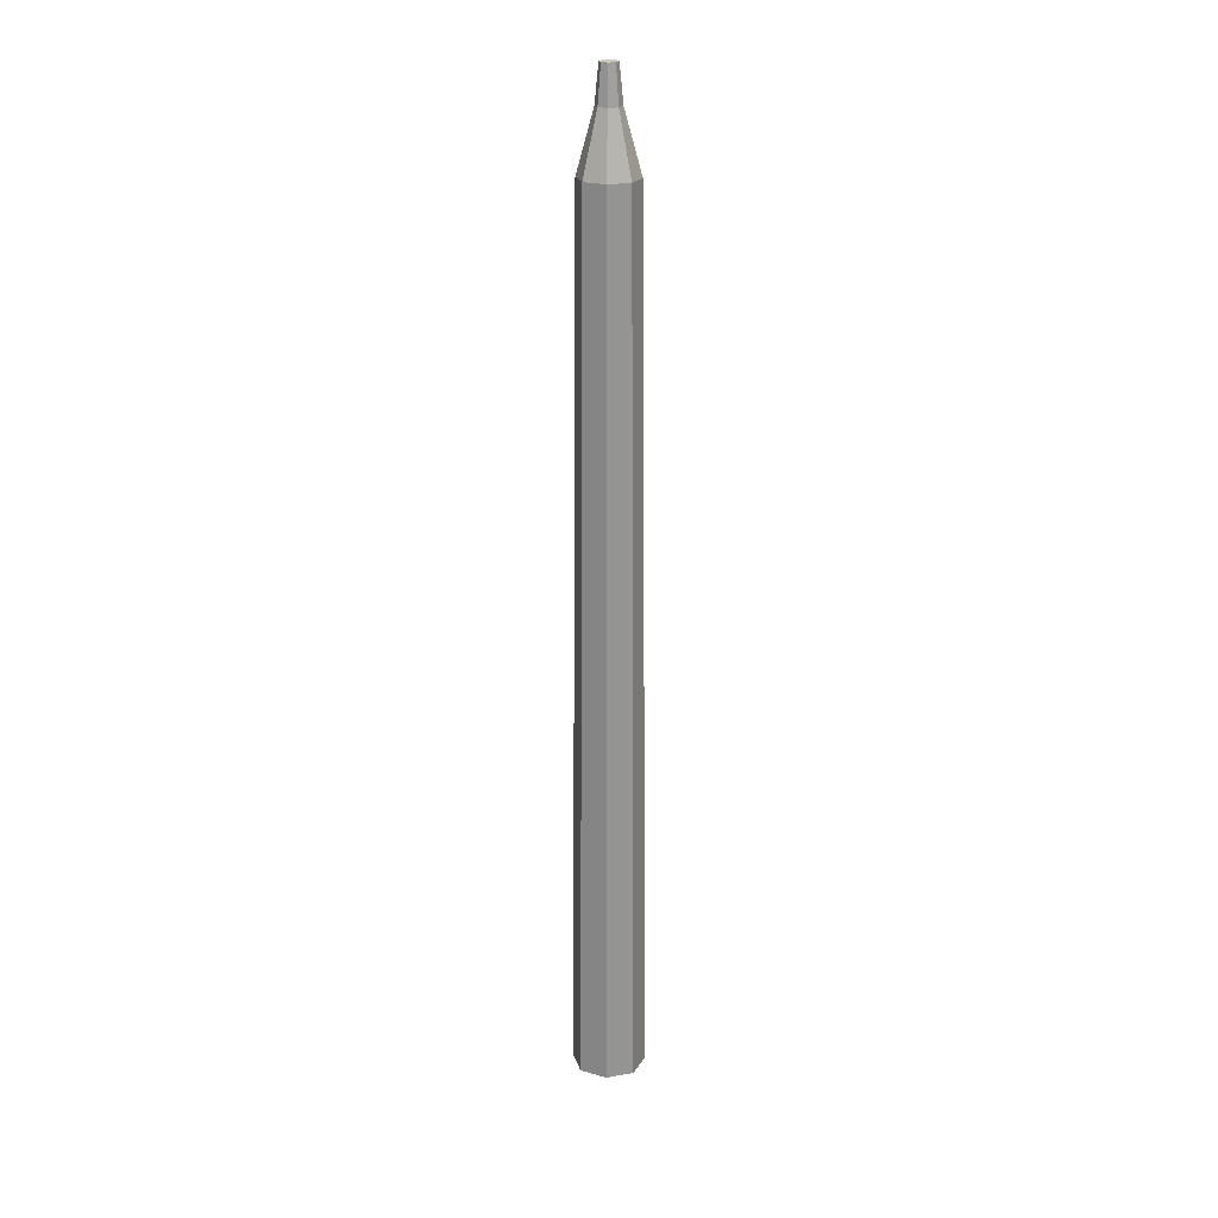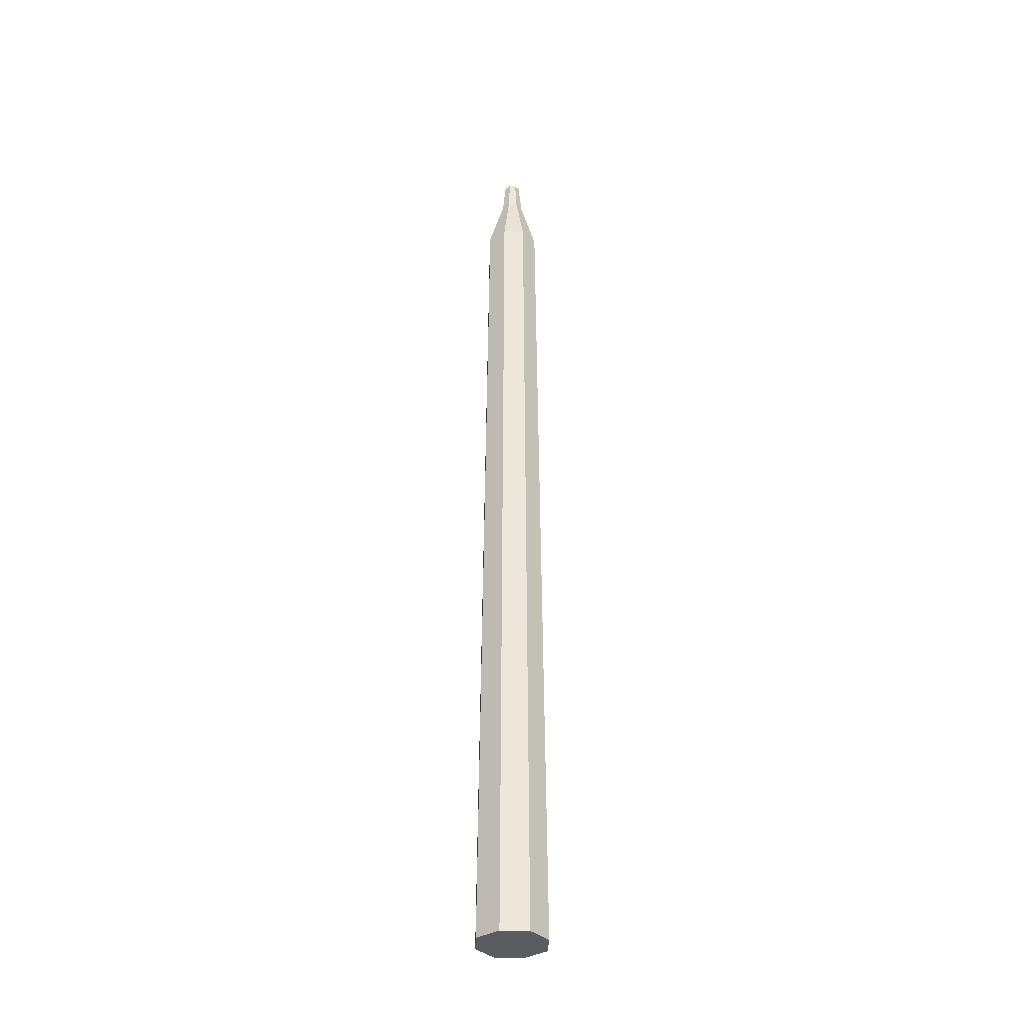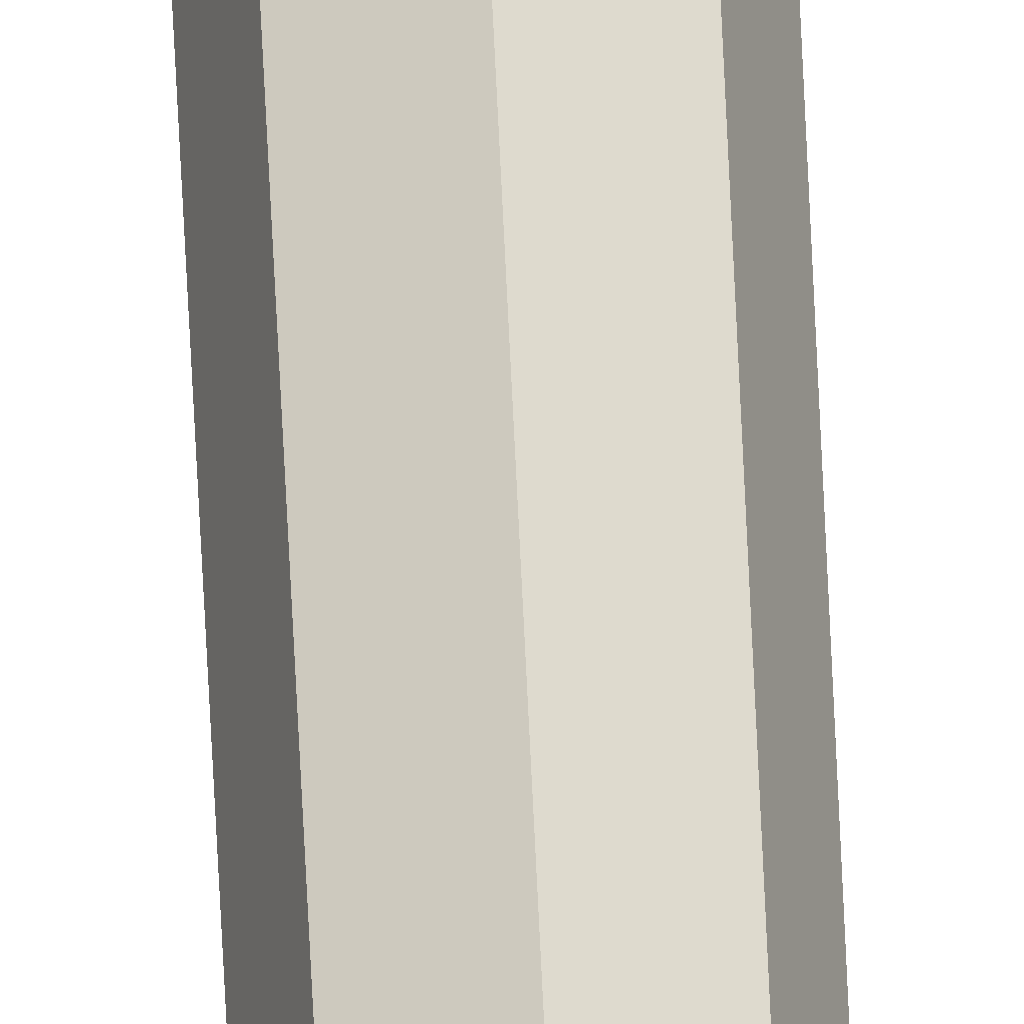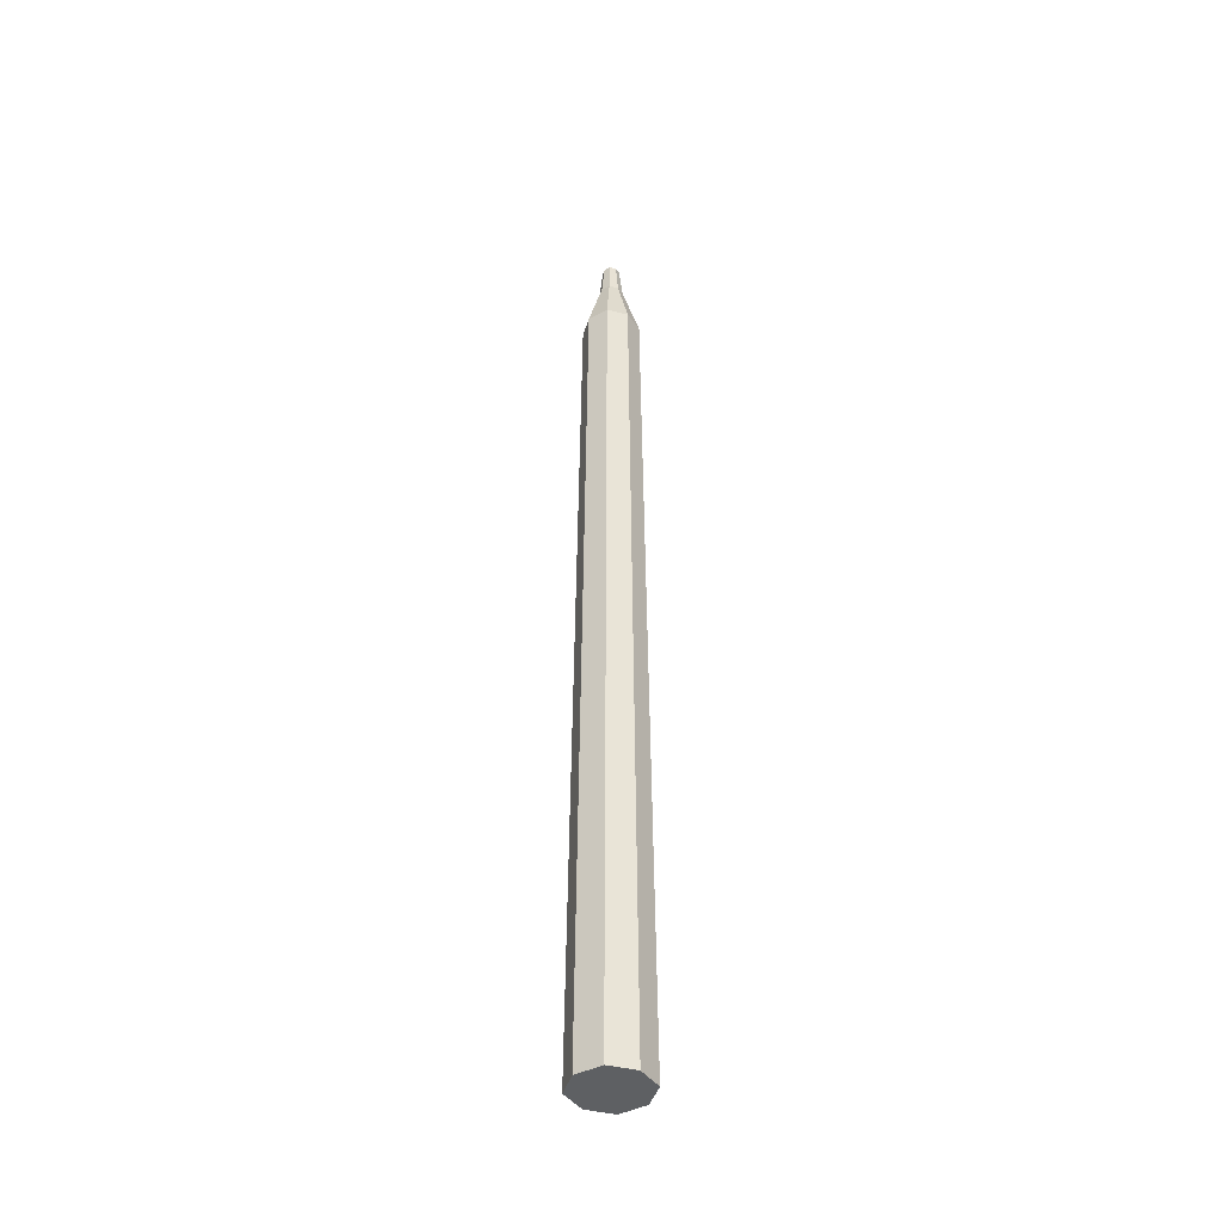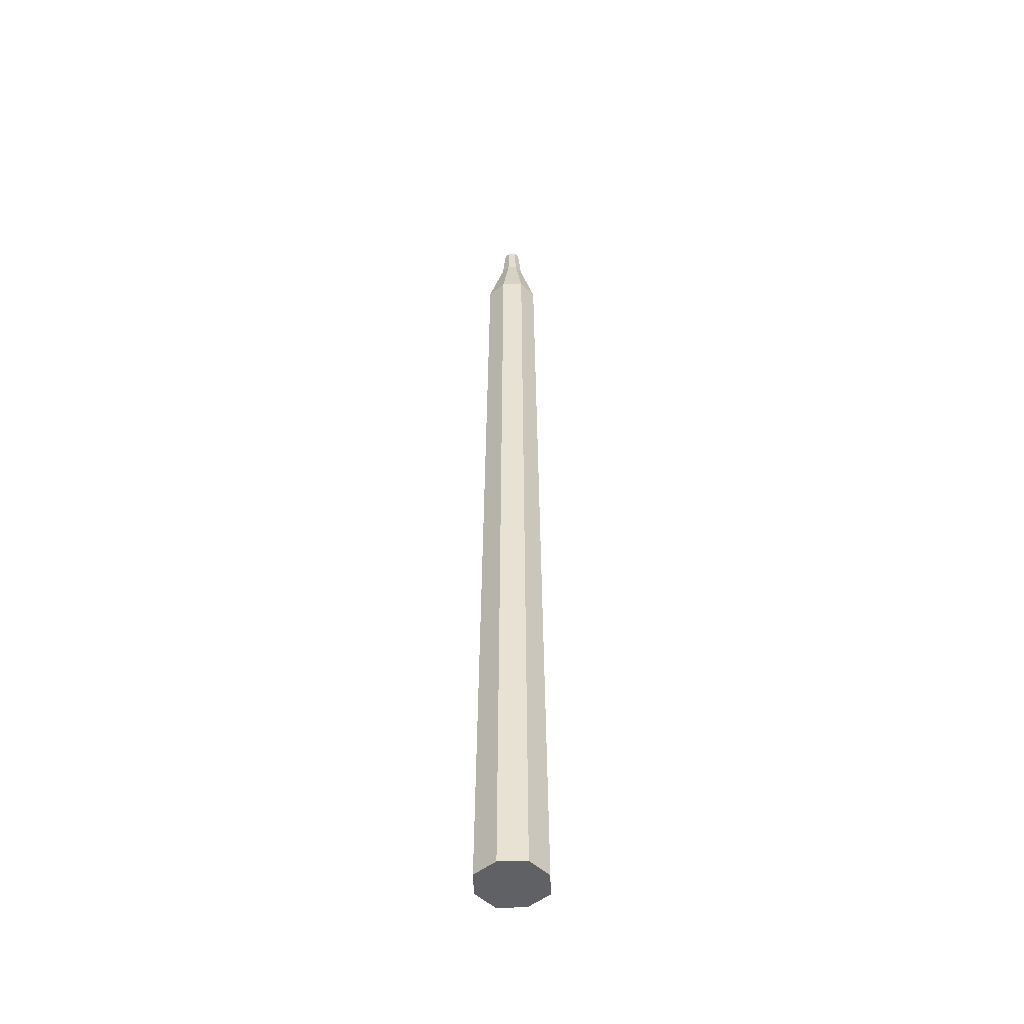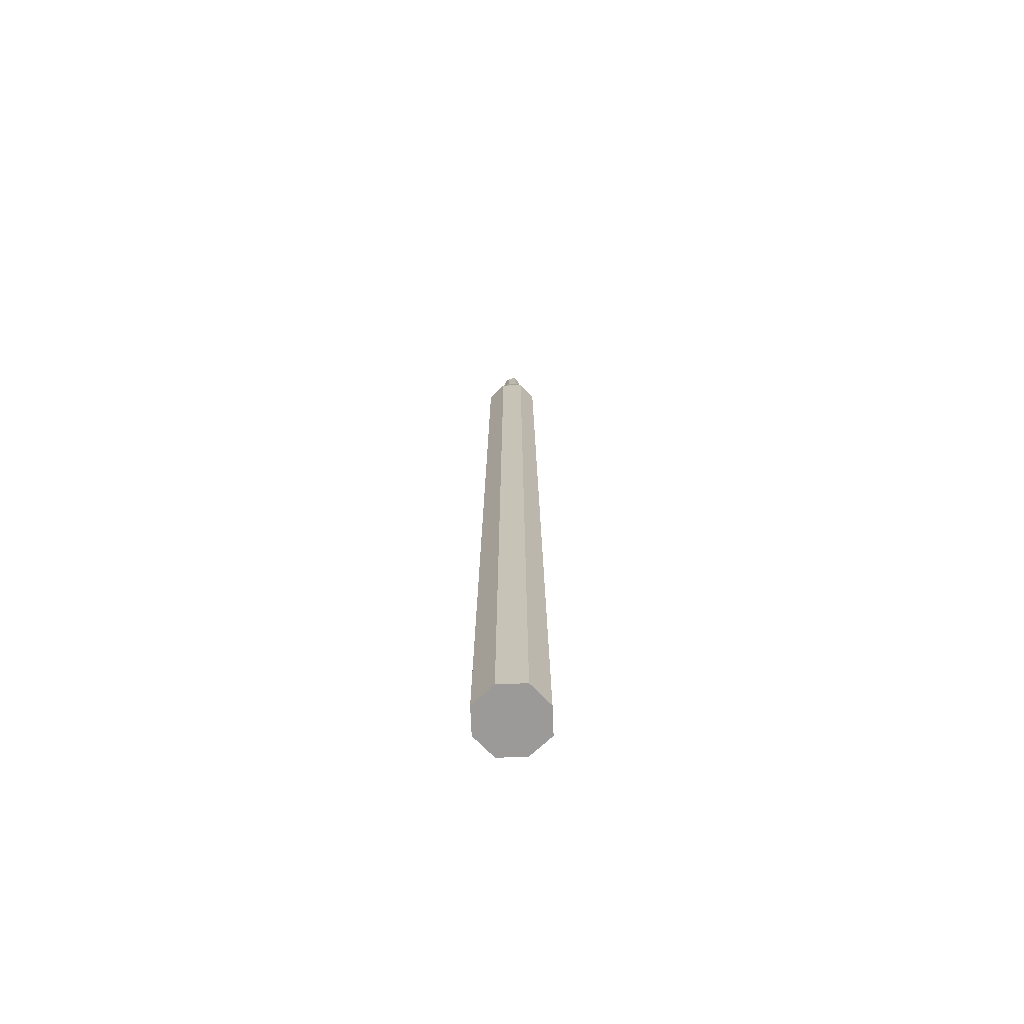
<metadata>
{"format":"obj","ext":"obj","renderer":"f3d","projection":"perspective","resolution":1024,"background":"white","views":[{"elev":23.2,"azim":4.5,"up":"+Y"},{"elev":-35.1,"azim":-161.6,"up":"+Y"},{"elev":67.7,"azim":177.3,"up":"+Z"},{"elev":-42.6,"azim":52.9,"up":"+Y"},{"elev":-48.0,"azim":21.9,"up":"+Y"},{"elev":-69.4,"azim":22.9,"up":"+Y"}]}
</metadata>
<code>
o ColoredPencil1_Cube.001
v 0.006026 -0.1614 -0.006026
v 0.006026 -0.1614 0.006026
v -0.006026 -0.1614 0.006026
v -0.006026 -0.1614 -0.006026
v 0.008299 -0.1614 -0
v -0 -0.1614 0.008298
v -0.008299 -0.1614 -0
v 0 -0.1614 -0.008299
v 0.004761 0.04129 -0.004761
v 0.006556 0.04129 0
v 0.004761 0.04129 0.004761
v 0 0.04129 0.006556
v -0.004761 0.04129 0.004761
v -0.006556 0.04129 0
v -0.004761 0.04129 -0.004761
v 0 0.04129 -0.006556
v 0.002023 0.05494 -0.002023
v 0.002786 0.05494 0
v 0.002023 0.05494 0.002023
v 0 0.05494 0.002786
v -0.002023 0.05494 0.002023
v -0.002786 0.05494 0
v -0.002023 0.05494 -0.002023
v 0 0.05494 -0.002786
v 0.001437 0.06321 -0.001437
v 0.001979 0.06321 0
v 0.001437 0.06321 0.001437
v -0 0.06321 0.001979
v -0.001437 0.06321 0.001437
v -0.001979 0.06321 0
v -0.001437 0.06321 -0.001437
v -0 0.06321 -0.001979
f 9 5 1
f 6 7 8
f 8 9 1
f 7 15 4
f 6 13 3
f 5 11 2
f 15 8 4
f 13 7 3
f 11 6 2
f 18 27 19
f 30 28 26
f 31 24 23
f 29 22 21
f 27 20 19
f 25 18 17
f 24 25 17
f 22 31 23
f 20 29 21
f 9 10 5
f 8 1 5
f 5 2 6
f 6 3 7
f 7 4 8
f 8 5 6
f 8 16 9
f 7 14 15
f 6 12 13
f 5 10 11
f 15 16 8
f 13 14 7
f 11 12 6
f 18 26 27
f 26 25 32
f 32 31 30
f 30 29 28
f 28 27 26
f 26 32 30
f 31 32 24
f 29 30 22
f 27 28 20
f 25 26 18
f 24 32 25
f 22 30 31
f 20 28 29
f 23 16 15
f 21 14 13
f 19 12 11
f 17 10 9
f 16 17 9
f 14 23 15
f 12 21 13
f 10 19 11
f 23 24 16
f 21 22 14
f 19 20 12
f 17 18 10
f 16 24 17
f 14 22 23
f 12 20 21
f 10 18 19

</code>
